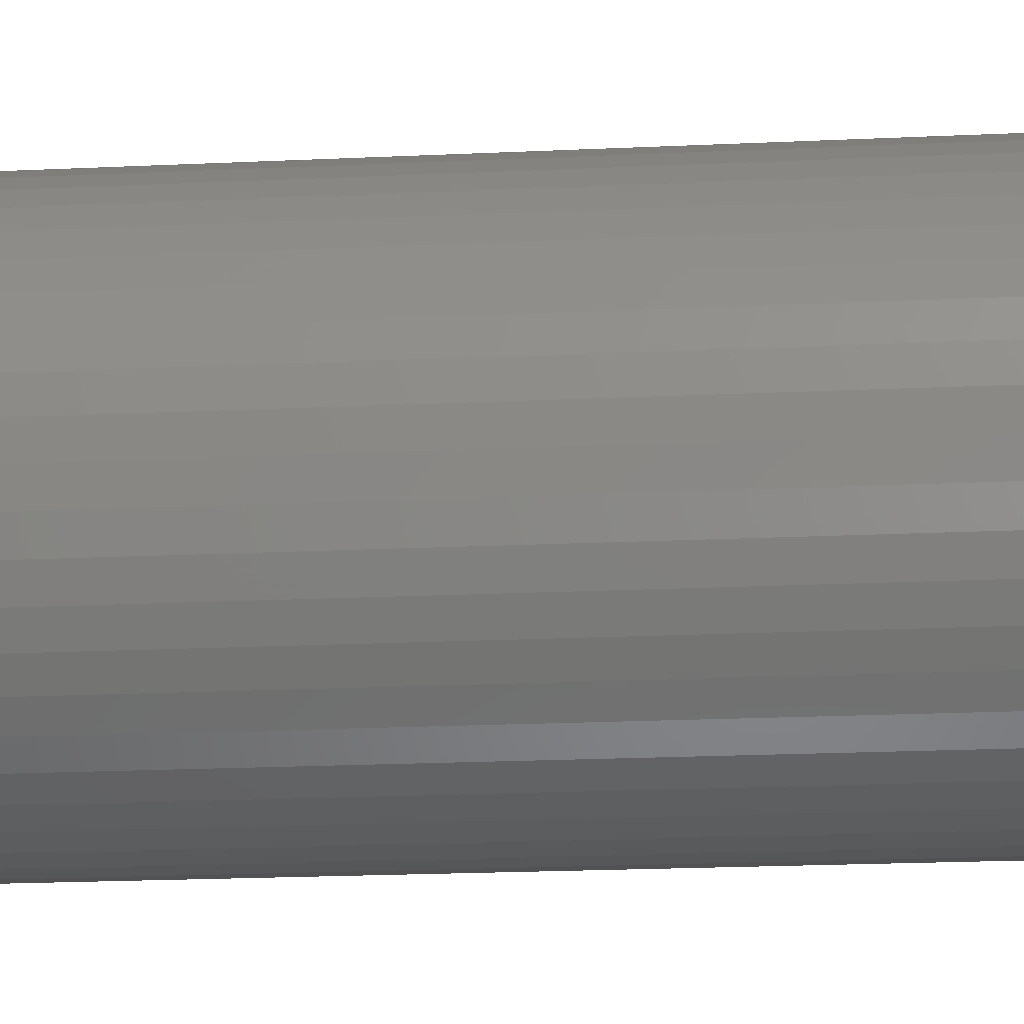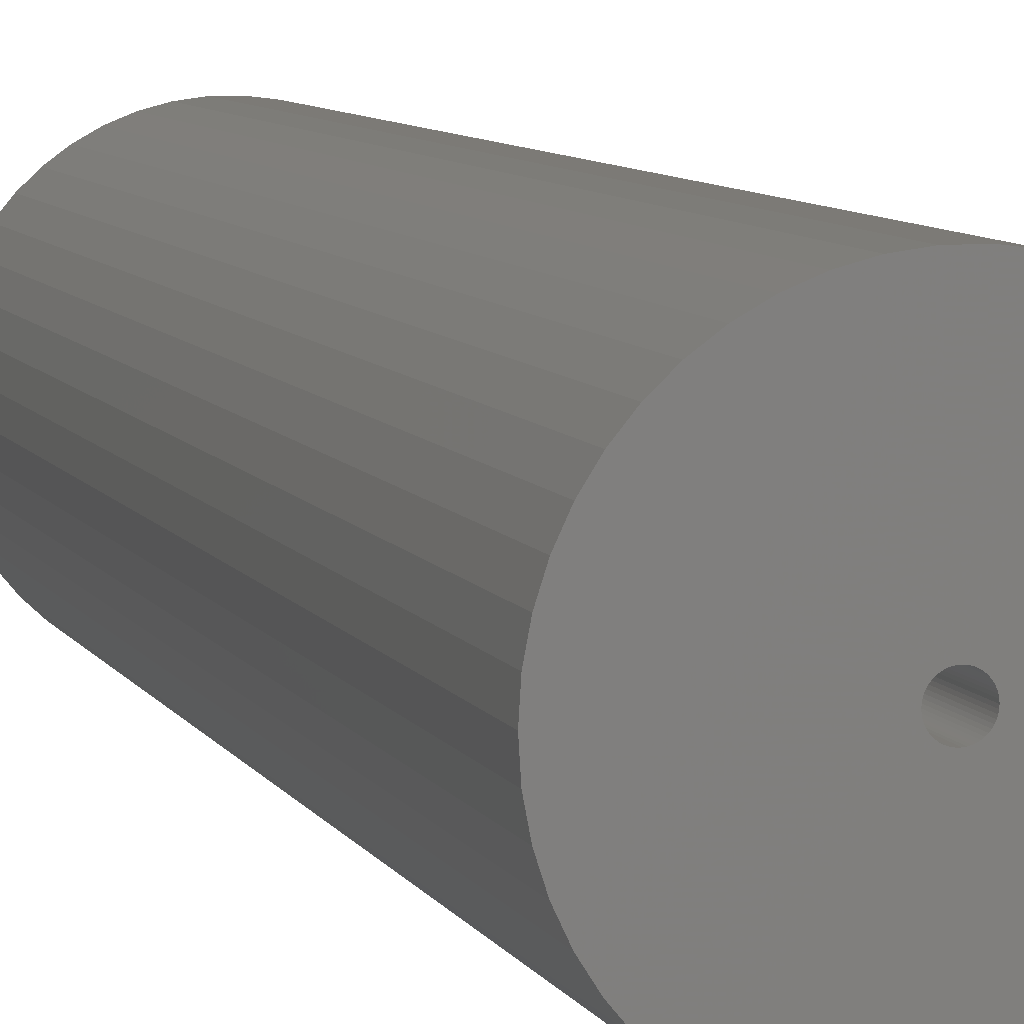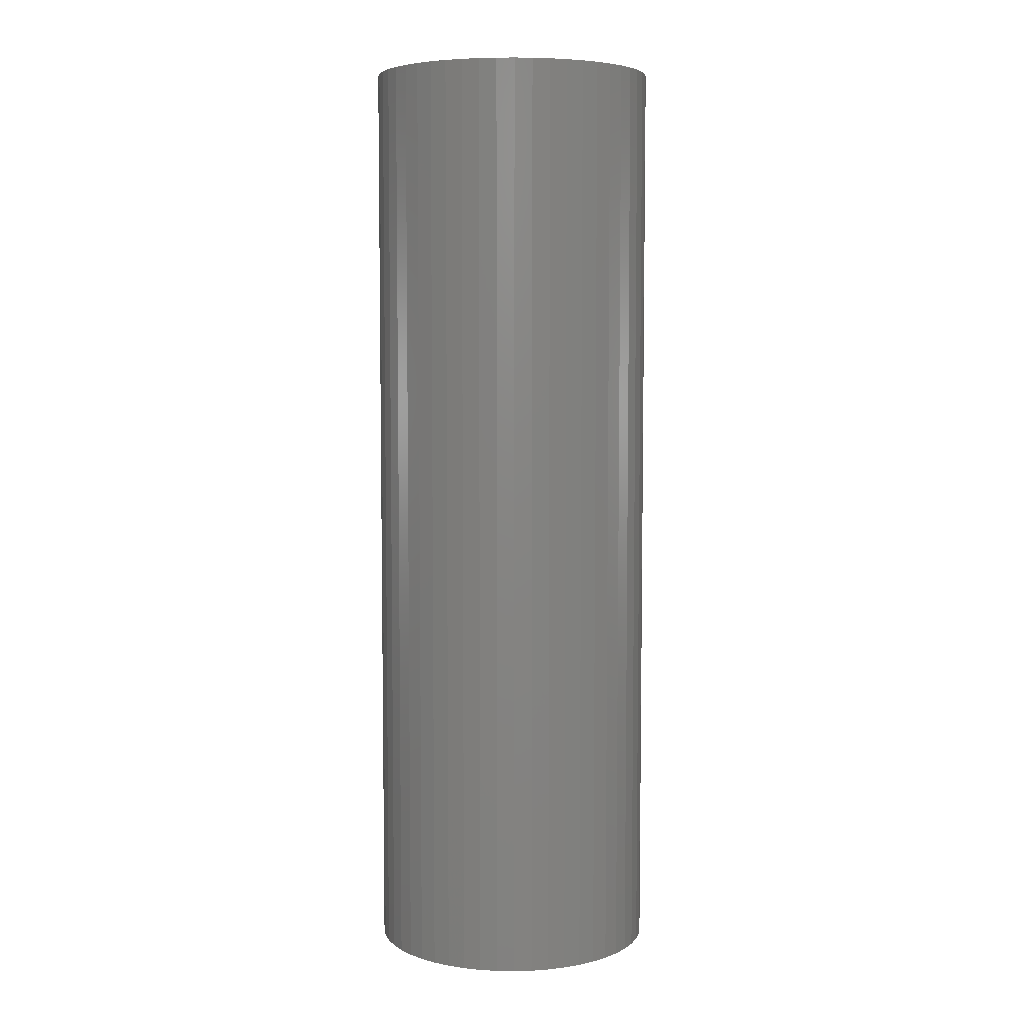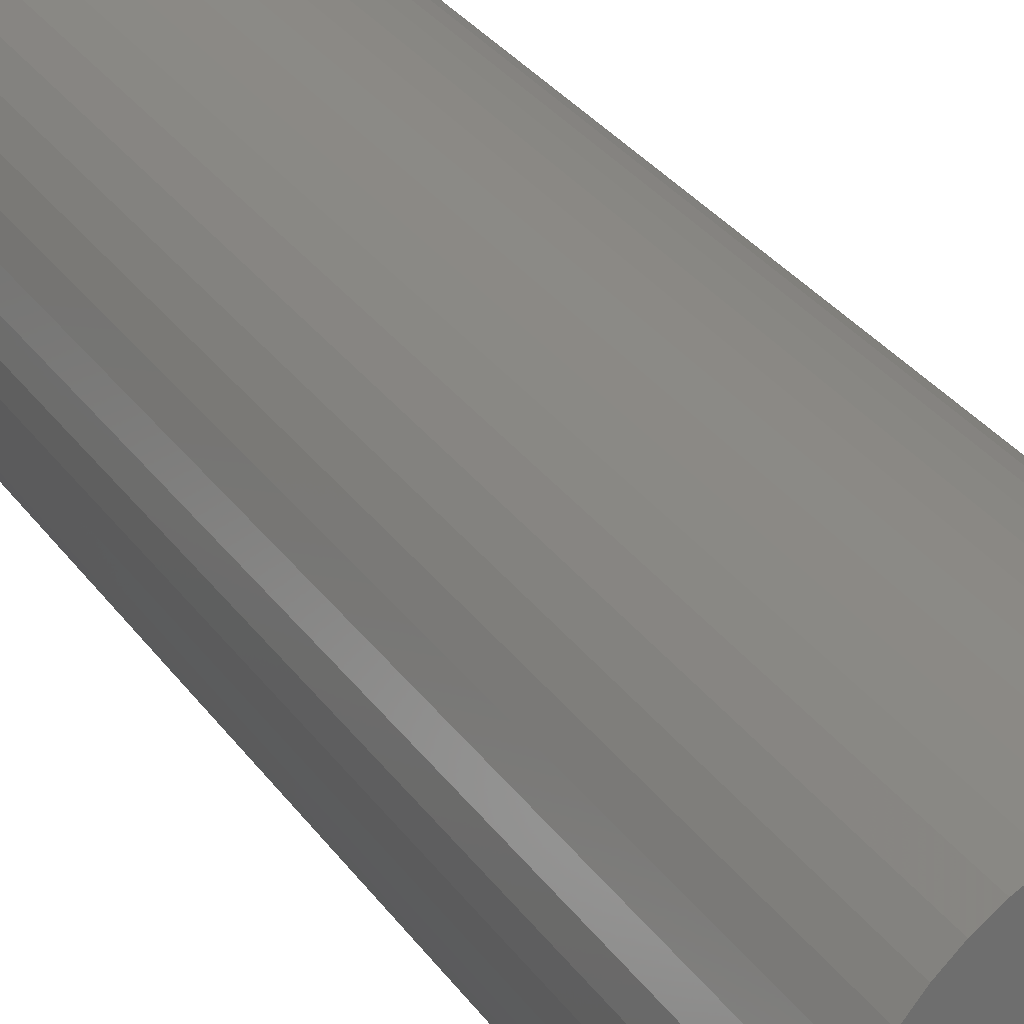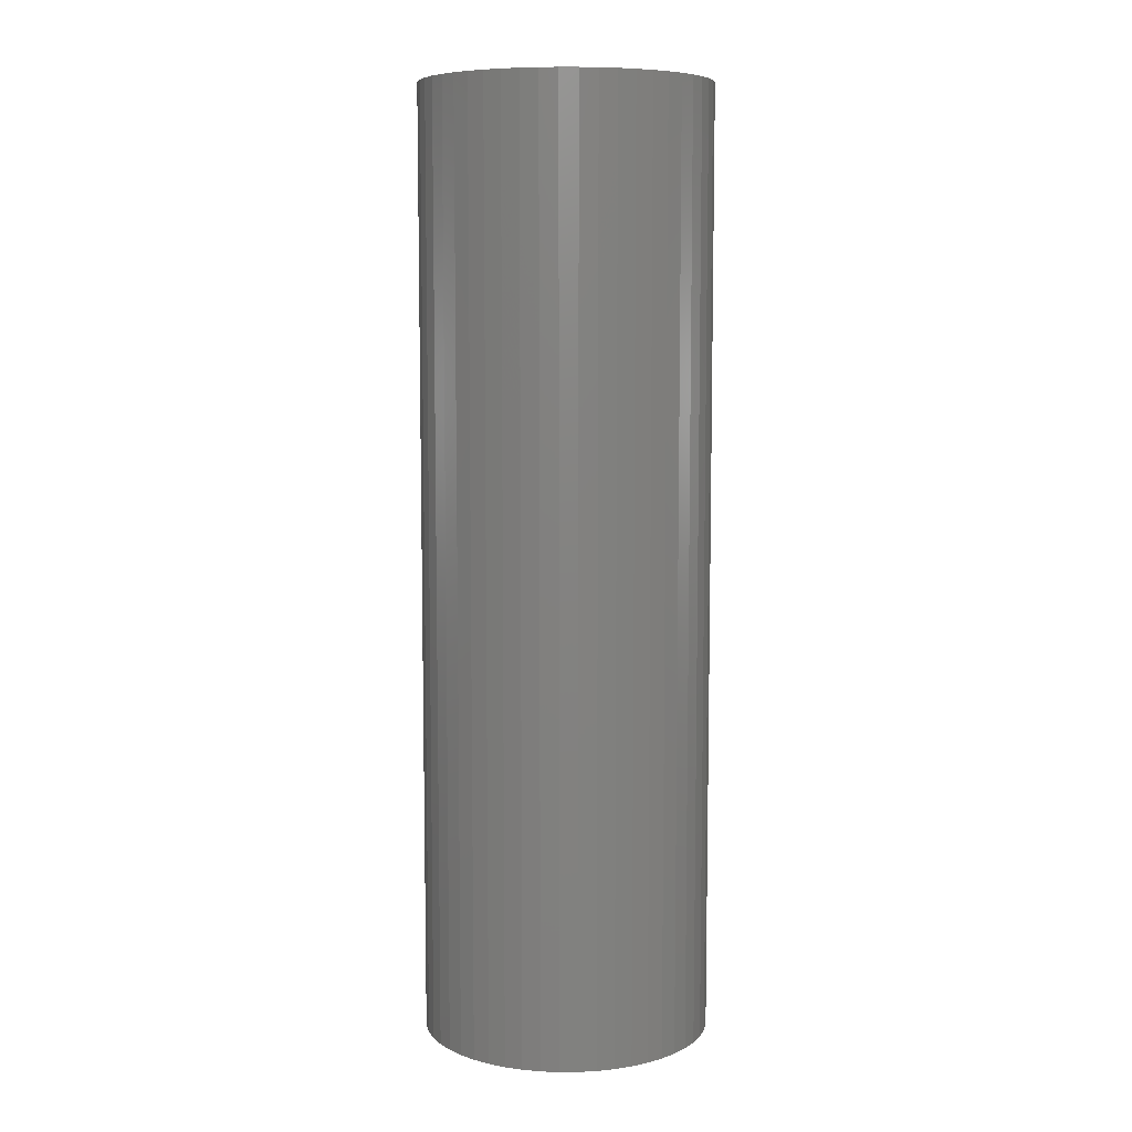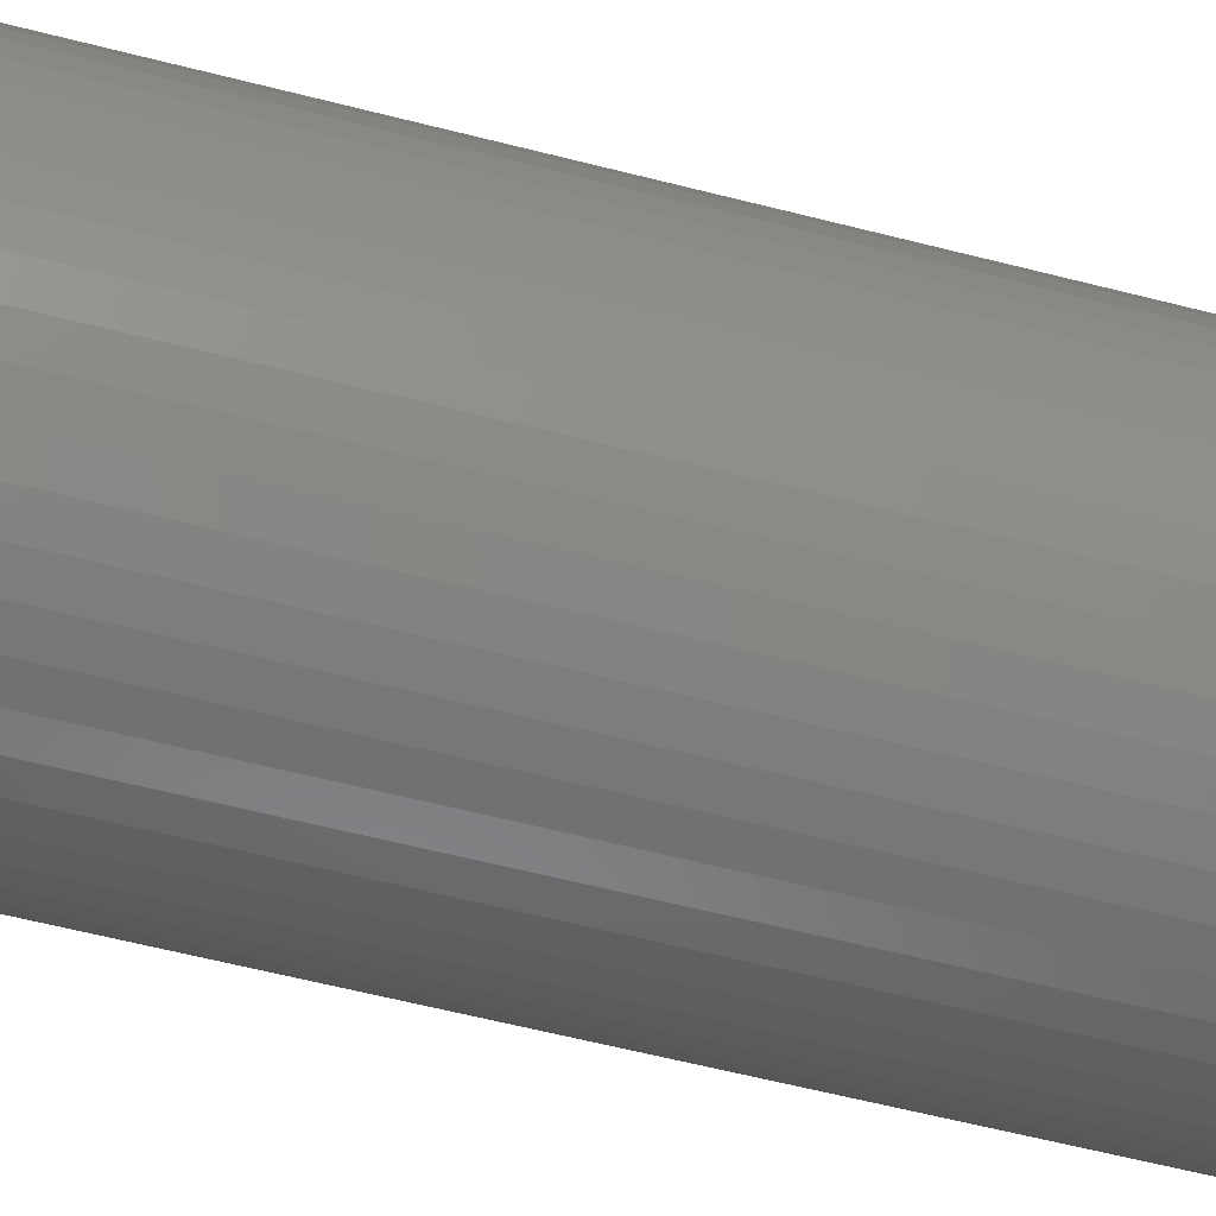
<metadata>
{"format":"stl","ext":"stl","renderer":"f3d","projection":"perspective","resolution":1024,"background":"white","views":[{"elev":-16.6,"azim":96.0,"up":"+Y"},{"elev":7.7,"azim":-17.2,"up":"+Y"},{"elev":5.8,"azim":103.4,"up":"+Z"},{"elev":29.8,"azim":151.9,"up":"+Y"},{"elev":7.8,"azim":179.0,"up":"+Z"},{"elev":-55.3,"azim":74.5,"up":"+Y"}]}
</metadata>
<code>
# stl→obj: 200 verts, 400 faces
v 11 0 36
v 10.91 1.379 -36
v 10.91 1.379 36
v 11 0 -36
v -11 0 -36
v -10.91 1.379 36
v -10.91 1.379 -36
v -11 0 36
v 0.6907 10.98 -36
v -0.6907 10.98 36
v 0.6907 10.98 36
v -0.6907 10.98 -36
v -0.6907 -10.98 -36
v 0.6907 -10.98 36
v -0.6907 -10.98 36
v 0.6907 -10.98 -36
v 8.019 7.53 -36
v 7.012 8.476 36
v 8.019 7.53 36
v 7.012 8.476 -36
v -7.012 8.476 -36
v -8.019 7.53 36
v -7.012 8.476 36
v -8.019 7.53 -36
v -3.399 10.46 -36
v -4.684 9.953 36
v -3.399 10.46 36
v -4.684 9.953 -36
v 10.23 4.049 36
v 9.639 5.299 -36
v 9.639 5.299 36
v 10.23 4.049 -36
v 4.684 9.953 -36
v 3.399 10.46 36
v 4.684 9.953 36
v 3.399 10.46 -36
v 2.061 10.81 36
v 2.061 10.81 -36
v 5.894 9.288 -36
v 5.894 9.288 36
v -10.23 4.049 -36
v -9.639 5.299 36
v -9.639 5.299 -36
v -10.23 4.049 36
v 1 0 36
v 0.9921 0.1253 36
v 10.65 2.736 36
v 10.91 -1.379 36
v 0.9686 0.2487 36
v 0.9921 -0.1253 36
v 0.9298 0.3681 36
v 10.65 -2.736 36
v 0.8763 0.4818 36
v 8.899 6.466 36
v 0.9686 -0.2487 36
v 0.809 0.5878 36
v 10.23 -4.049 36
v 0.729 0.6845 36
v 0.9298 -0.3681 36
v 0.6374 0.7705 36
v 9.639 -5.299 36
v 0.5358 0.8443 36
v 0.8763 -0.4818 36
v 0.4258 0.9048 36
v 8.899 -6.466 36
v 0.309 0.9511 36
v 0.809 -0.5878 36
v 8.019 -7.53 36
v 0.1874 0.9823 36
v 0.06279 0.998 36
v -0.06279 0.998 36
v -0.1874 0.9823 36
v -2.061 10.81 36
v -0.309 0.9511 36
v -0.4258 0.9048 36
v -0.5358 0.8443 36
v -5.894 9.288 36
v -0.6374 0.7705 36
v -0.729 0.6845 36
v -0.809 0.5878 36
v 0.729 -0.6845 36
v 7.012 -8.476 36
v 0.6374 -0.7705 36
v 5.894 -9.288 36
v 0.5358 -0.8443 36
v 4.684 -9.953 36
v 0.4258 -0.9048 36
v 3.399 -10.46 36
v 0.309 -0.9511 36
v 2.061 -10.81 36
v 0.1874 -0.9823 36
v 0.06279 -0.998 36
v -0.06279 -0.998 36
v -0.1874 -0.9823 36
v -2.061 -10.81 36
v -0.309 -0.9511 36
v -3.399 -10.46 36
v -0.4258 -0.9048 36
v -4.684 -9.953 36
v -0.5358 -0.8443 36
v -5.894 -9.288 36
v -0.6374 -0.7705 36
v -7.012 -8.476 36
v -0.729 -0.6845 36
v -8.019 -7.53 36
v -0.809 -0.5878 36
v -8.899 -6.466 36
v -0.8763 -0.4818 36
v -9.639 -5.299 36
v -0.9298 -0.3681 36
v -10.23 -4.049 36
v -0.9686 -0.2487 36
v -10.65 -2.736 36
v -0.9921 -0.1253 36
v -10.91 -1.379 36
v -1 0 36
v -8.899 6.466 36
v -0.8763 0.4818 36
v -0.9298 0.3681 36
v -0.9686 0.2487 36
v -10.65 2.736 36
v -0.9921 0.1253 36
v -2.061 10.81 -36
v 1 0 -36
v 10.91 -1.379 -36
v 0.9921 -0.1253 -36
v 10.65 -2.736 -36
v 0.9686 -0.2487 -36
v 10.23 -4.049 -36
v 0.9921 0.1253 -36
v 0.9298 -0.3681 -36
v 9.639 -5.299 -36
v 10.65 2.736 -36
v 0.8763 -0.4818 -36
v 8.899 -6.466 -36
v 0.9686 0.2487 -36
v 0.809 -0.5878 -36
v 8.019 -7.53 -36
v 0.729 -0.6845 -36
v 7.012 -8.476 -36
v 0.9298 0.3681 -36
v 0.6374 -0.7705 -36
v 5.894 -9.288 -36
v 0.5358 -0.8443 -36
v 4.684 -9.953 -36
v 0.8763 0.4818 -36
v 0.4258 -0.9048 -36
v 3.399 -10.46 -36
v 8.899 6.466 -36
v 0.309 -0.9511 -36
v 2.061 -10.81 -36
v 0.809 0.5878 -36
v 0.1874 -0.9823 -36
v 0.06279 -0.998 -36
v -0.06279 -0.998 -36
v -0.1874 -0.9823 -36
v -2.061 -10.81 -36
v -0.309 -0.9511 -36
v -3.399 -10.46 -36
v -0.4258 -0.9048 -36
v -4.684 -9.953 -36
v -0.5358 -0.8443 -36
v -5.894 -9.288 -36
v -0.6374 -0.7705 -36
v -7.012 -8.476 -36
v -0.729 -0.6845 -36
v -8.019 -7.53 -36
v -0.809 -0.5878 -36
v 0.729 0.6845 -36
v 0.6374 0.7705 -36
v 0.5358 0.8443 -36
v 0.4258 0.9048 -36
v 0.309 0.9511 -36
v 0.1874 0.9823 -36
v 0.06279 0.998 -36
v -0.06279 0.998 -36
v -0.1874 0.9823 -36
v -0.309 0.9511 -36
v -0.4258 0.9048 -36
v -0.5358 0.8443 -36
v -5.894 9.288 -36
v -0.6374 0.7705 -36
v -0.729 0.6845 -36
v -0.809 0.5878 -36
v -8.899 6.466 -36
v -0.8763 0.4818 -36
v -0.9298 0.3681 -36
v -0.9686 0.2487 -36
v -10.65 2.736 -36
v -0.9921 0.1253 -36
v -1 0 -36
v -8.899 -6.466 -36
v -0.8763 -0.4818 -36
v -9.639 -5.299 -36
v -0.9298 -0.3681 -36
v -10.23 -4.049 -36
v -0.9686 -0.2487 -36
v -10.65 -2.736 -36
v -0.9921 -0.1253 -36
v -10.91 -1.379 -36
f 1 2 3
f 2 1 4
f 5 6 7
f 6 5 8
f 9 10 11
f 10 9 12
f 13 14 15
f 14 13 16
f 17 18 19
f 18 17 20
f 21 22 23
f 22 21 24
f 25 26 27
f 26 25 28
f 29 30 31
f 30 29 32
f 33 34 35
f 34 33 36
f 36 37 34
f 37 36 38
f 39 35 40
f 35 39 33
f 41 42 43
f 42 41 44
f 45 1 3
f 46 3 47
f 1 45 48
f 49 47 29
f 50 48 45
f 51 29 31
f 48 50 52
f 53 31 54
f 55 52 50
f 56 54 19
f 52 55 57
f 58 19 18
f 59 57 55
f 60 18 40
f 57 59 61
f 62 40 35
f 63 61 59
f 64 35 34
f 61 63 65
f 66 34 37
f 67 65 63
f 65 67 68
f 3 46 45
f 47 49 46
f 29 51 49
f 31 53 51
f 54 56 53
f 19 58 56
f 69 37 11
f 18 60 58
f 40 62 60
f 35 64 62
f 34 66 64
f 37 69 66
f 11 70 69
f 11 71 70
f 10 71 11
f 71 10 72
f 73 72 10
f 72 73 74
f 27 74 73
f 74 27 75
f 26 75 27
f 75 26 76
f 77 76 26
f 76 77 78
f 23 78 77
f 78 23 79
f 22 79 23
f 79 22 80
f 81 68 67
f 68 81 82
f 83 82 81
f 82 83 84
f 85 84 83
f 84 85 86
f 87 86 85
f 86 87 88
f 89 88 87
f 88 89 90
f 91 90 89
f 90 91 14
f 92 14 91
f 93 14 92
f 15 93 94
f 95 94 96
f 97 96 98
f 99 98 100
f 101 100 102
f 93 15 14
f 103 102 104
f 105 104 106
f 107 106 108
f 109 108 110
f 111 110 112
f 113 112 114
f 115 114 116
f 117 80 22
f 94 95 15
f 80 117 118
f 96 97 95
f 42 118 117
f 98 99 97
f 118 42 119
f 100 101 99
f 44 119 42
f 102 103 101
f 119 44 120
f 104 105 103
f 121 120 44
f 106 107 105
f 120 121 122
f 108 109 107
f 6 122 121
f 110 111 109
f 122 6 116
f 112 113 111
f 8 116 6
f 114 115 113
f 116 8 115
f 12 73 10
f 73 12 123
f 124 4 125
f 126 125 127
f 4 124 2
f 128 127 129
f 130 2 124
f 131 129 132
f 2 130 133
f 134 132 135
f 136 133 130
f 137 135 138
f 133 136 32
f 139 138 140
f 141 32 136
f 142 140 143
f 32 141 30
f 144 143 145
f 146 30 141
f 147 145 148
f 30 146 149
f 150 148 151
f 152 149 146
f 149 152 17
f 125 126 124
f 127 128 126
f 129 131 128
f 132 134 131
f 135 137 134
f 138 139 137
f 153 151 16
f 140 142 139
f 143 144 142
f 145 147 144
f 148 150 147
f 151 153 150
f 16 154 153
f 16 155 154
f 13 155 16
f 155 13 156
f 157 156 13
f 156 157 158
f 159 158 157
f 158 159 160
f 161 160 159
f 160 161 162
f 163 162 161
f 162 163 164
f 165 164 163
f 164 165 166
f 167 166 165
f 166 167 168
f 169 17 152
f 17 169 20
f 170 20 169
f 20 170 39
f 171 39 170
f 39 171 33
f 172 33 171
f 33 172 36
f 173 36 172
f 36 173 38
f 174 38 173
f 38 174 9
f 175 9 174
f 176 9 175
f 12 176 177
f 123 177 178
f 25 178 179
f 28 179 180
f 181 180 182
f 176 12 9
f 21 182 183
f 24 183 184
f 185 184 186
f 43 186 187
f 41 187 188
f 189 188 190
f 7 190 191
f 192 168 167
f 177 123 12
f 168 192 193
f 178 25 123
f 194 193 192
f 179 28 25
f 193 194 195
f 180 181 28
f 196 195 194
f 182 21 181
f 195 196 197
f 183 24 21
f 198 197 196
f 184 185 24
f 197 198 199
f 186 43 185
f 200 199 198
f 187 41 43
f 199 200 191
f 188 189 41
f 5 191 200
f 190 7 189
f 191 5 7
f 16 90 14
f 90 16 151
f 47 32 29
f 32 47 133
f 3 133 47
f 133 3 2
f 54 17 19
f 17 54 149
f 31 149 54
f 149 31 30
f 38 11 37
f 11 38 9
f 20 40 18
f 40 20 39
f 43 117 185
f 117 43 42
f 185 22 24
f 22 185 117
f 189 44 41
f 44 189 121
f 7 121 189
f 121 7 6
f 28 77 26
f 77 28 181
f 181 23 77
f 23 181 21
f 123 27 73
f 27 123 25
f 48 4 1
f 4 48 125
f 61 129 57
f 129 61 132
f 167 103 105
f 103 167 165
f 194 111 196
f 111 194 109
f 192 109 194
f 109 192 107
f 145 84 86
f 84 145 143
f 57 127 52
f 127 57 129
f 167 107 192
f 107 167 105
f 198 115 200
f 115 198 113
f 200 8 5
f 8 200 115
f 196 113 198
f 113 196 111
f 140 68 82
f 68 140 138
f 148 86 88
f 86 148 145
f 151 88 90
f 88 151 148
f 52 125 48
f 125 52 127
f 65 132 61
f 132 65 135
f 68 135 65
f 135 68 138
f 157 15 95
f 15 157 13
f 159 95 97
f 95 159 157
f 161 97 99
f 97 161 159
f 165 101 103
f 101 165 163
f 163 99 101
f 99 163 161
f 143 82 84
f 82 143 140
f 124 46 130
f 46 124 45
f 116 190 122
f 190 116 191
f 176 70 71
f 70 176 175
f 154 93 92
f 93 154 155
f 139 83 81
f 83 139 142
f 170 58 60
f 58 170 169
f 183 78 79
f 78 183 182
f 179 74 75
f 74 179 178
f 141 53 146
f 53 141 51
f 130 49 136
f 49 130 46
f 173 64 66
f 64 173 172
f 171 60 62
f 60 171 170
f 119 186 118
f 186 119 187
f 118 184 80
f 184 118 186
f 120 187 119
f 187 120 188
f 180 75 76
f 75 180 179
f 178 72 74
f 72 178 177
f 131 55 128
f 55 131 59
f 153 92 91
f 92 153 154
f 136 51 141
f 51 136 49
f 152 58 169
f 58 152 56
f 146 56 152
f 56 146 53
f 174 66 69
f 66 174 173
f 175 69 70
f 69 175 174
f 172 62 64
f 62 172 171
f 80 183 79
f 183 80 184
f 122 188 120
f 188 122 190
f 182 76 78
f 76 182 180
f 177 71 72
f 71 177 176
f 128 50 126
f 50 128 55
f 158 98 96
f 98 158 160
f 106 193 108
f 193 106 168
f 108 195 110
f 195 108 193
f 144 87 85
f 87 144 147
f 147 89 87
f 89 147 150
f 139 67 137
f 67 139 81
f 134 59 131
f 59 134 63
f 126 45 124
f 45 126 50
f 110 197 112
f 197 110 195
f 114 191 116
f 191 114 199
f 142 85 83
f 85 142 144
f 150 91 89
f 91 150 153
f 137 63 134
f 63 137 67
f 155 94 93
f 94 155 156
f 160 100 98
f 100 160 162
f 156 96 94
f 96 156 158
f 104 168 106
f 168 104 166
f 112 199 114
f 199 112 197
f 164 104 102
f 104 164 166
f 162 102 100
f 102 162 164

</code>
